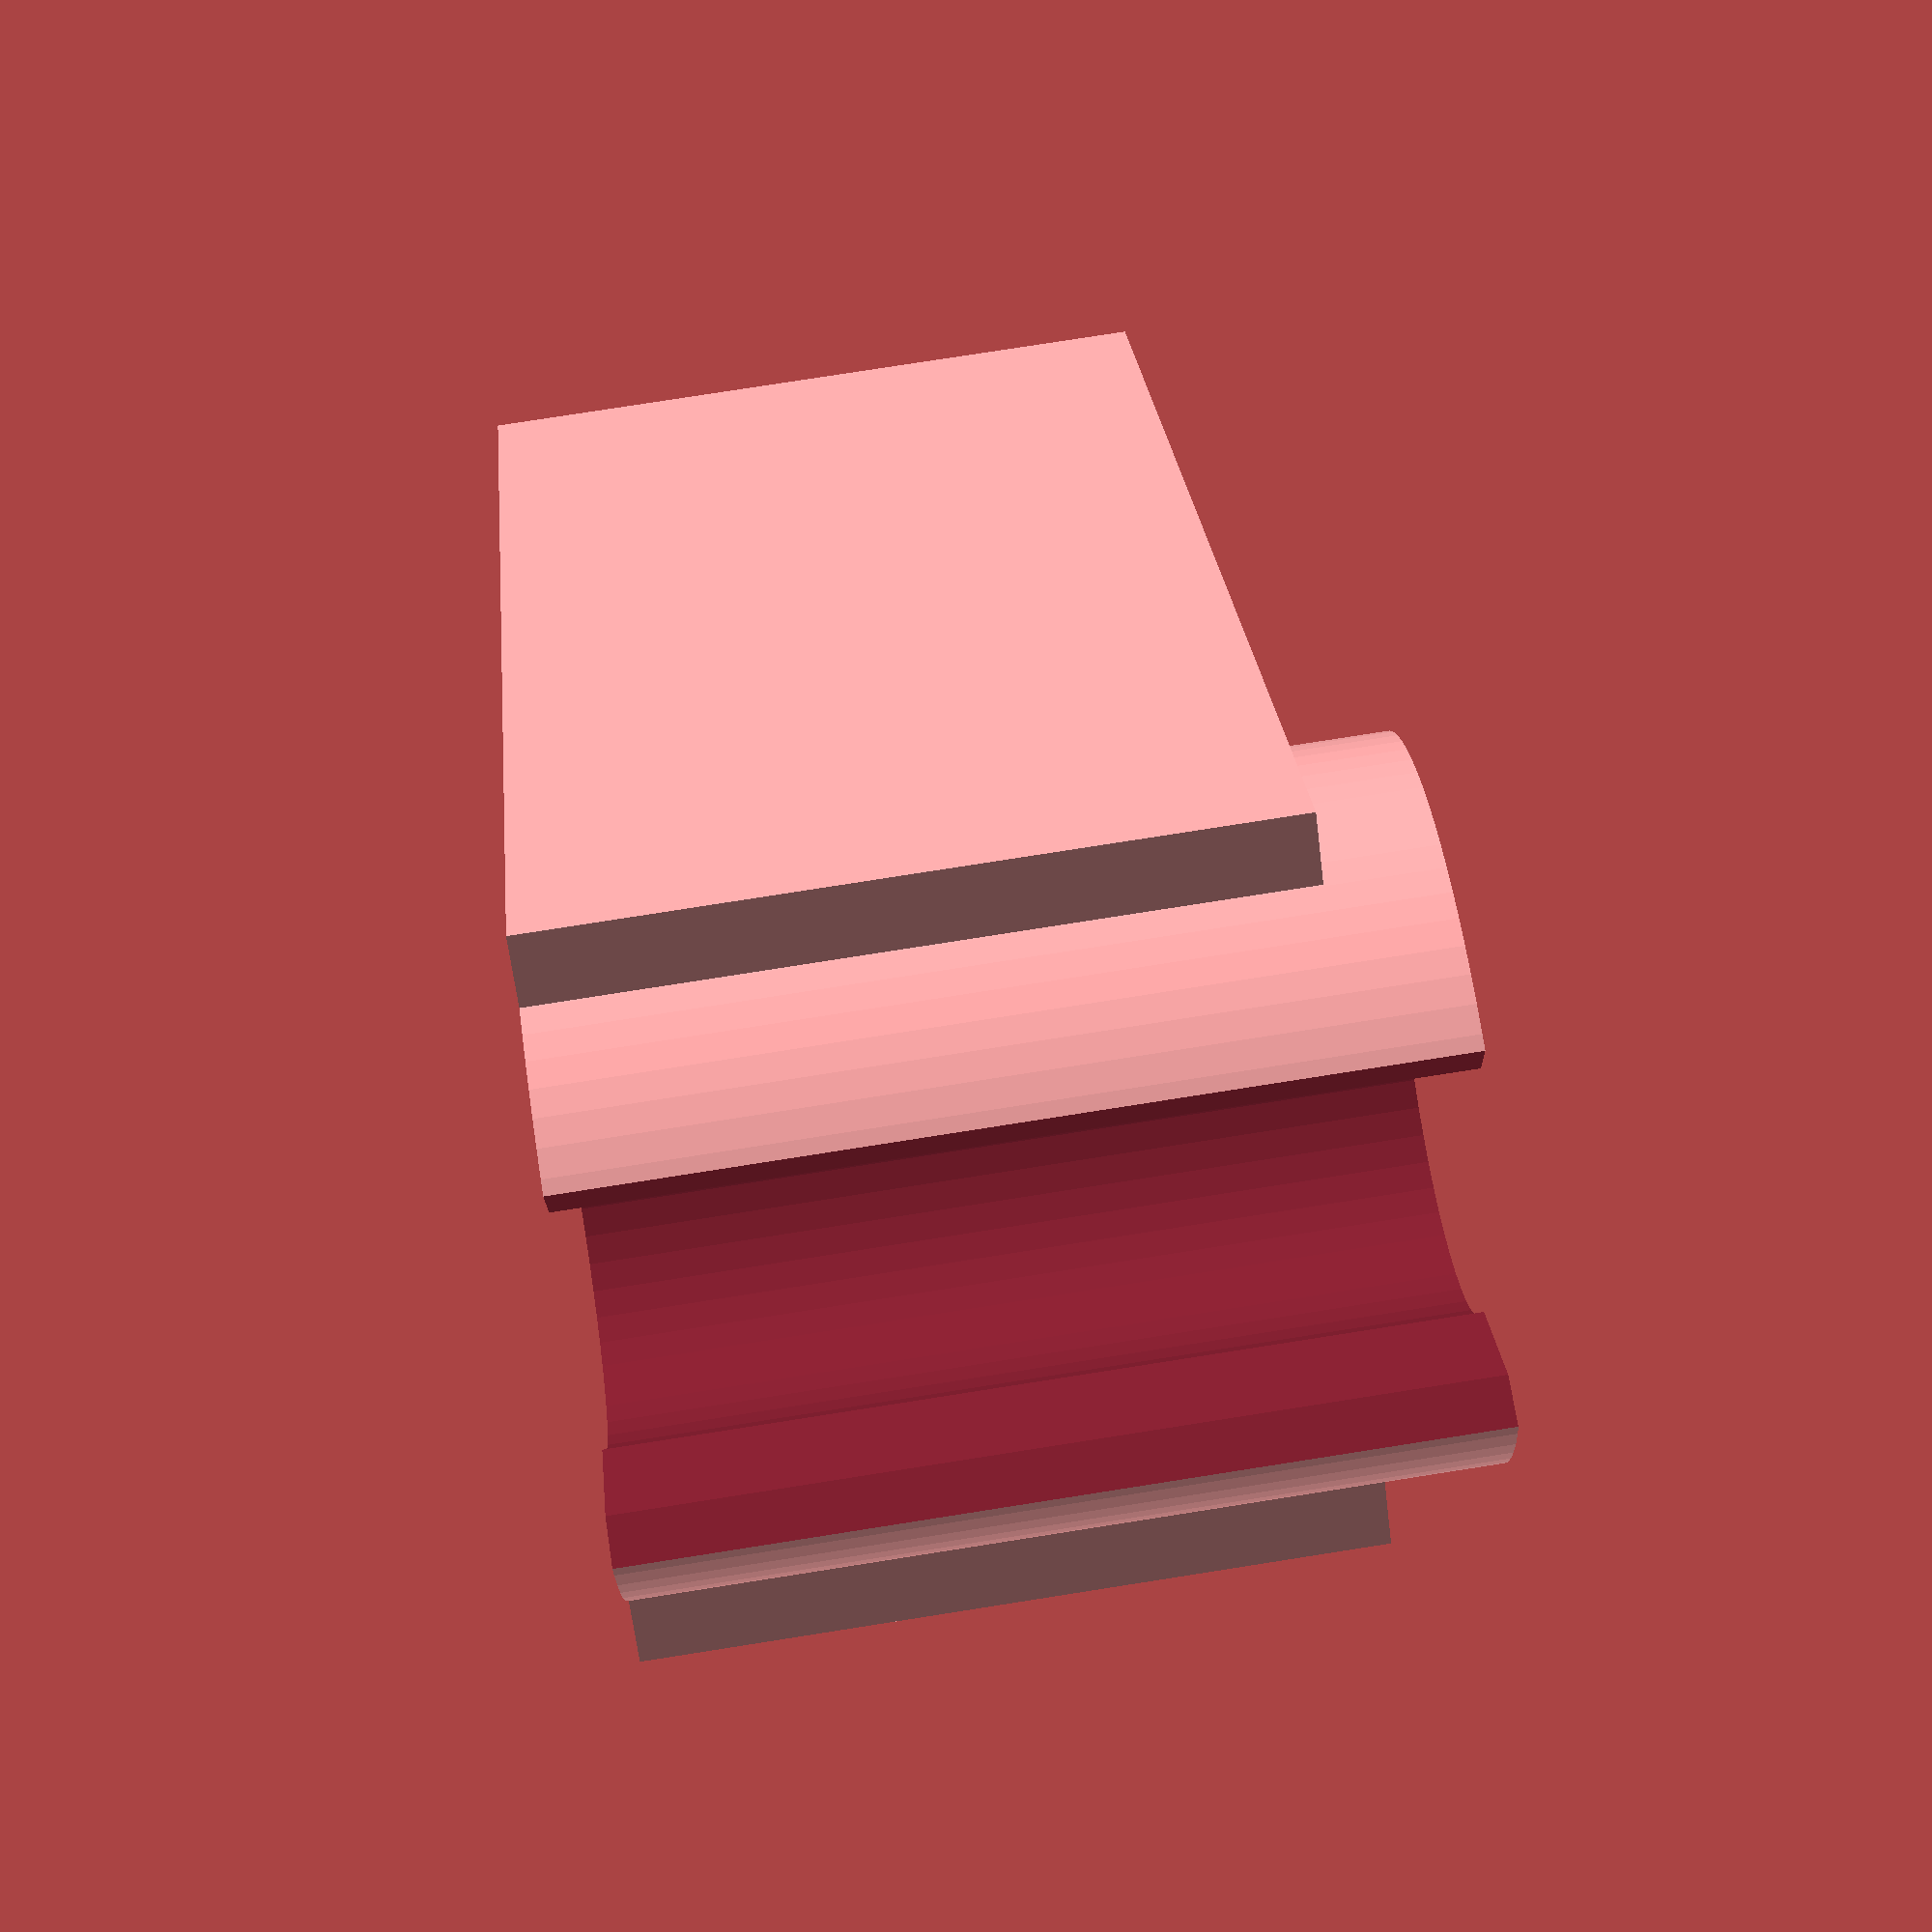
<openscad>
// washer dimentions
id = 7.6;
width = 2.5;
h = 15;
tabl = 8;
handle_length = 25;

$fa=.5;
$fs = .5;

od = id + 2*width;


difference(){

	x = tabl/sqrt(2);
	
	union(){
		translate([0,0,h/2]) cylinder(r=od/2,h=h,center=true);
		translate([-handle_length / 2 + x / 2,x,(h-2)/2]) rotate([0,0,-90]) cube([width,handle_length,h-2],center=true);
		translate([-handle_length / 2 + x / 2,-x,(h-2)/2]) rotate([0,0,90]) cube([width,handle_length,h-2],center=true);
		}
		translate([0,0,h/2]) cylinder(r=id/2,h=h+1,center=true);
		translate([tabl/2,0,h/2]) rotate([0,0,0]) cube([tabl,id*.75,h+2],center=true);

		translate([((2*tabl+width)/sqrt(2)),0,h/2]) rotate([0,0,45]) cube([2*tabl,2*tabl,h+2],center=true);	
	
}
</openscad>
<views>
elev=281.0 azim=233.5 roll=261.1 proj=p view=solid
</views>
